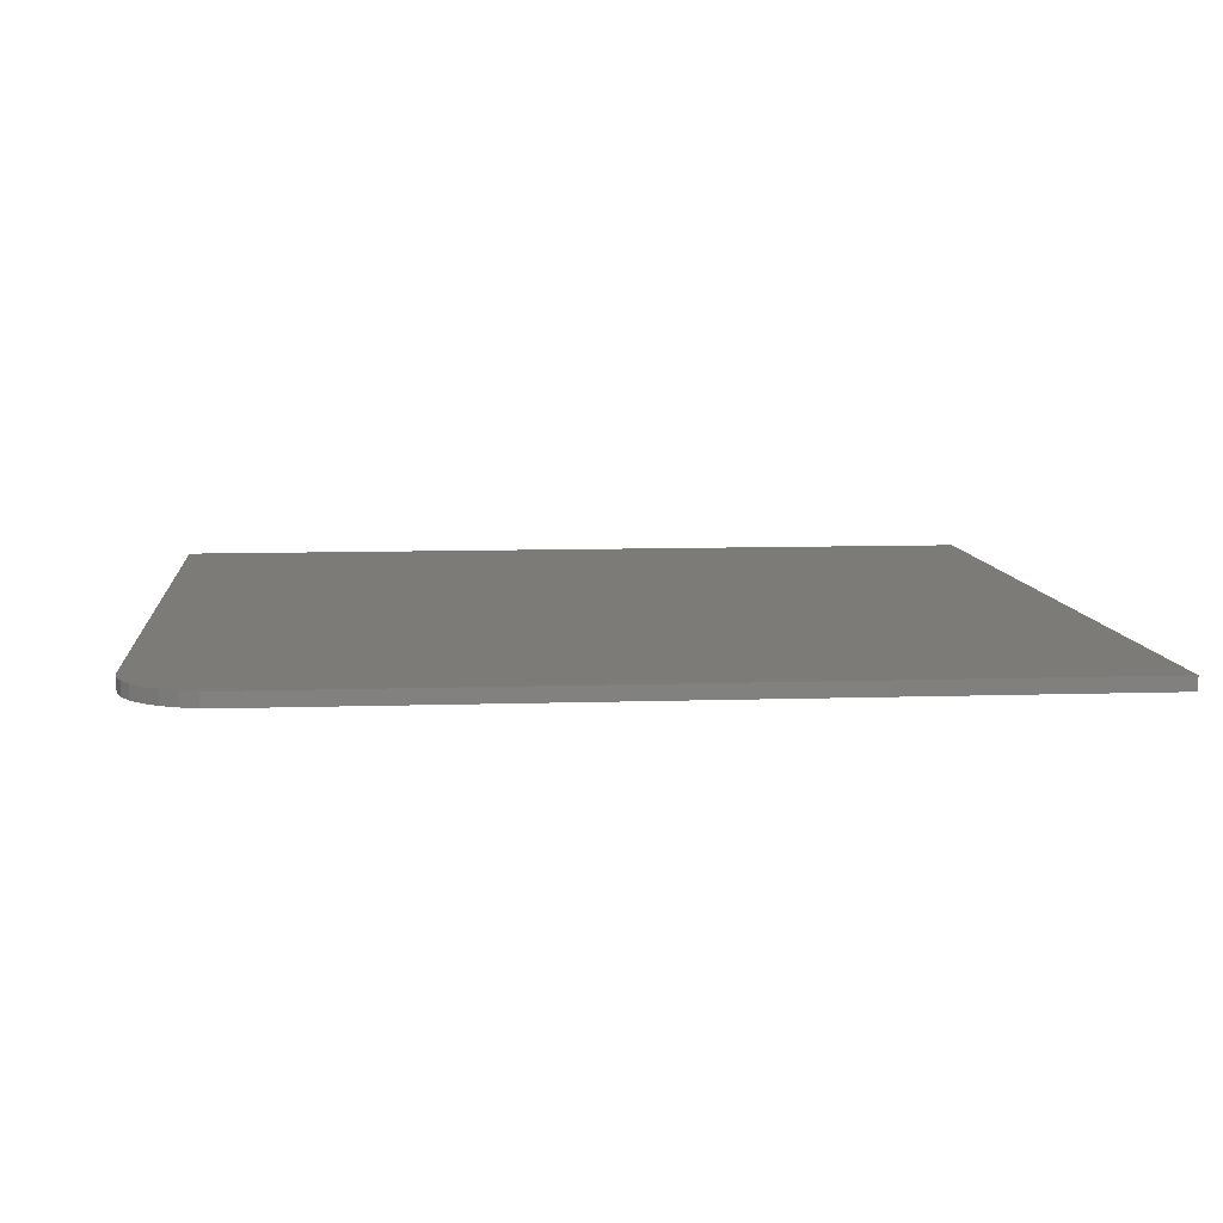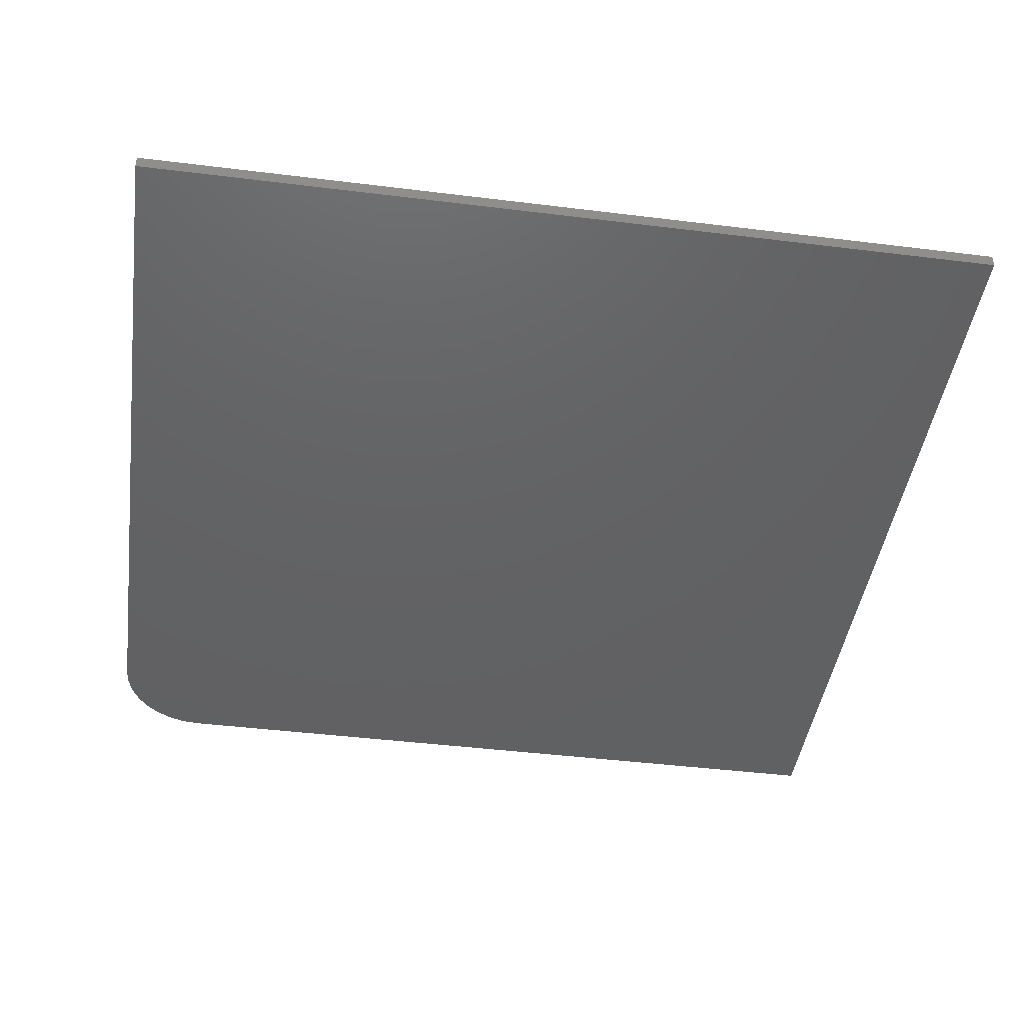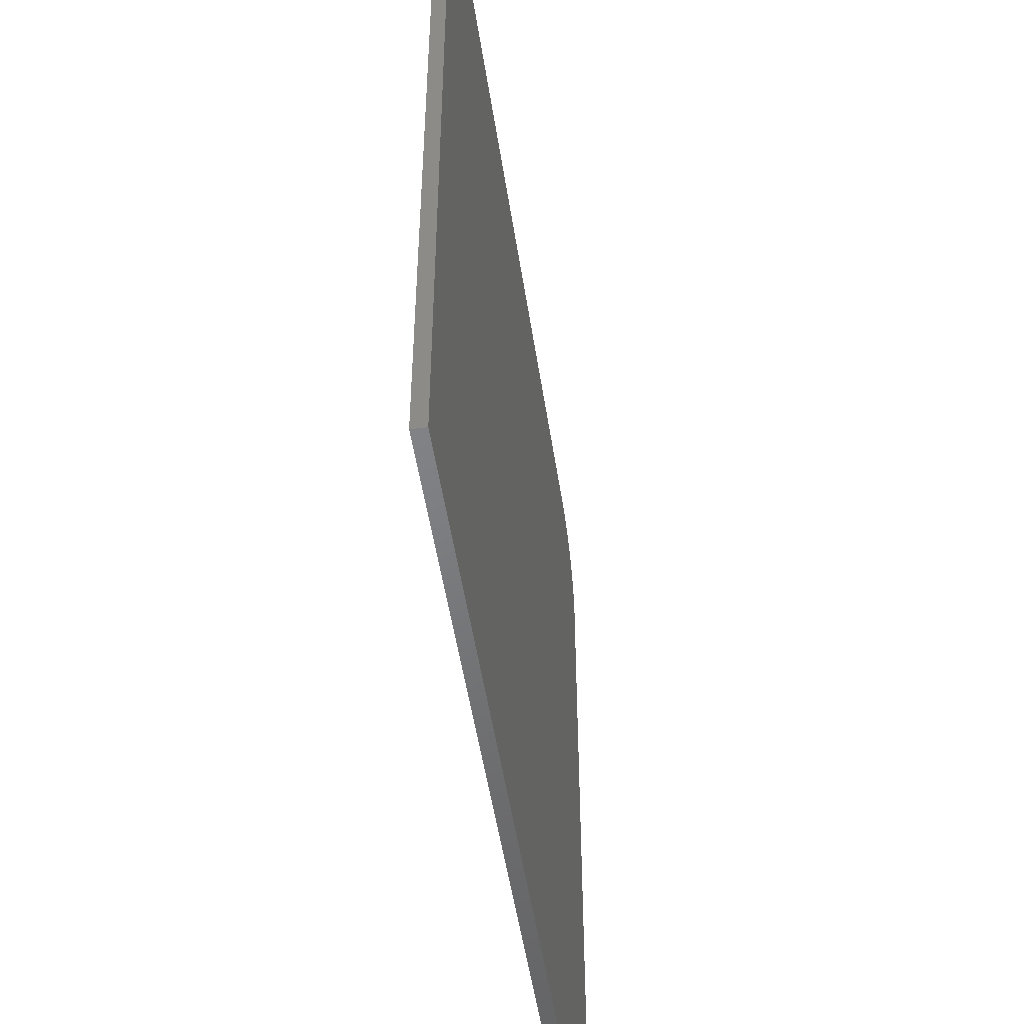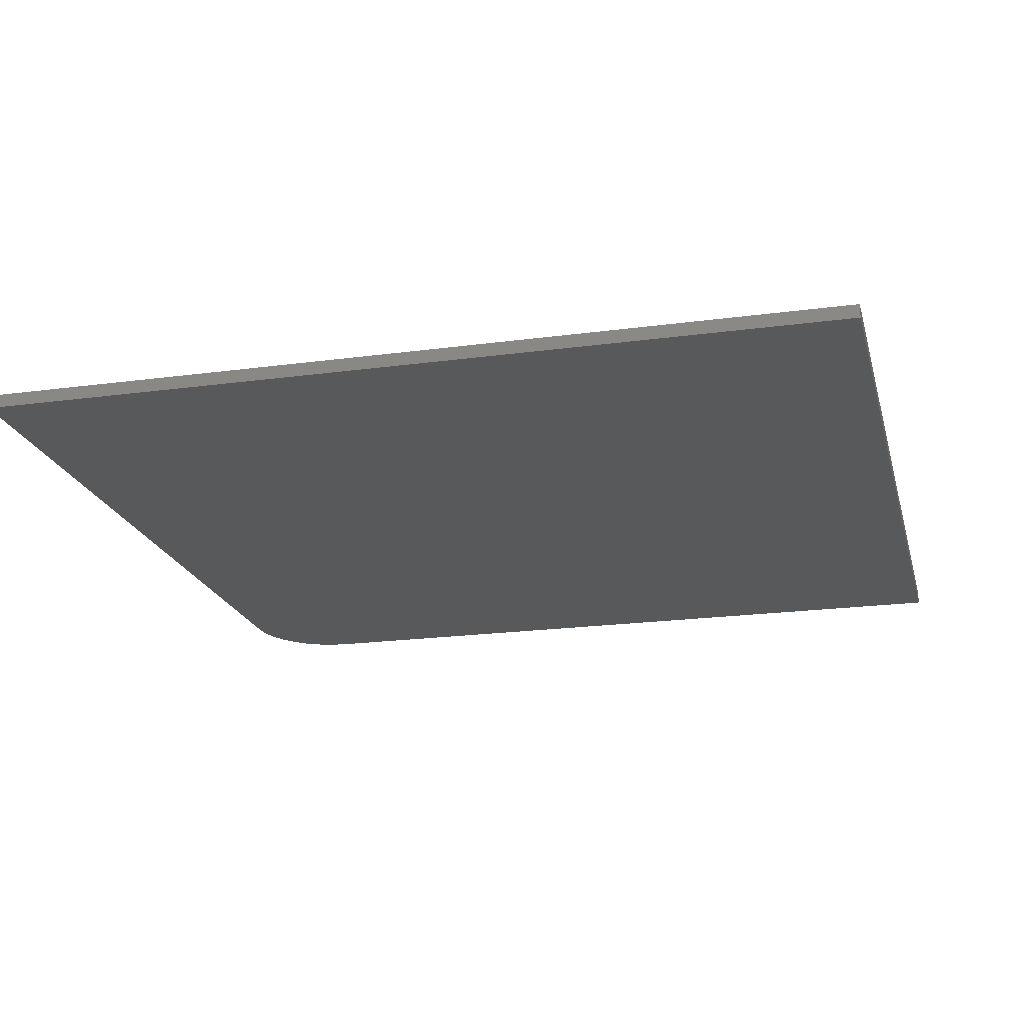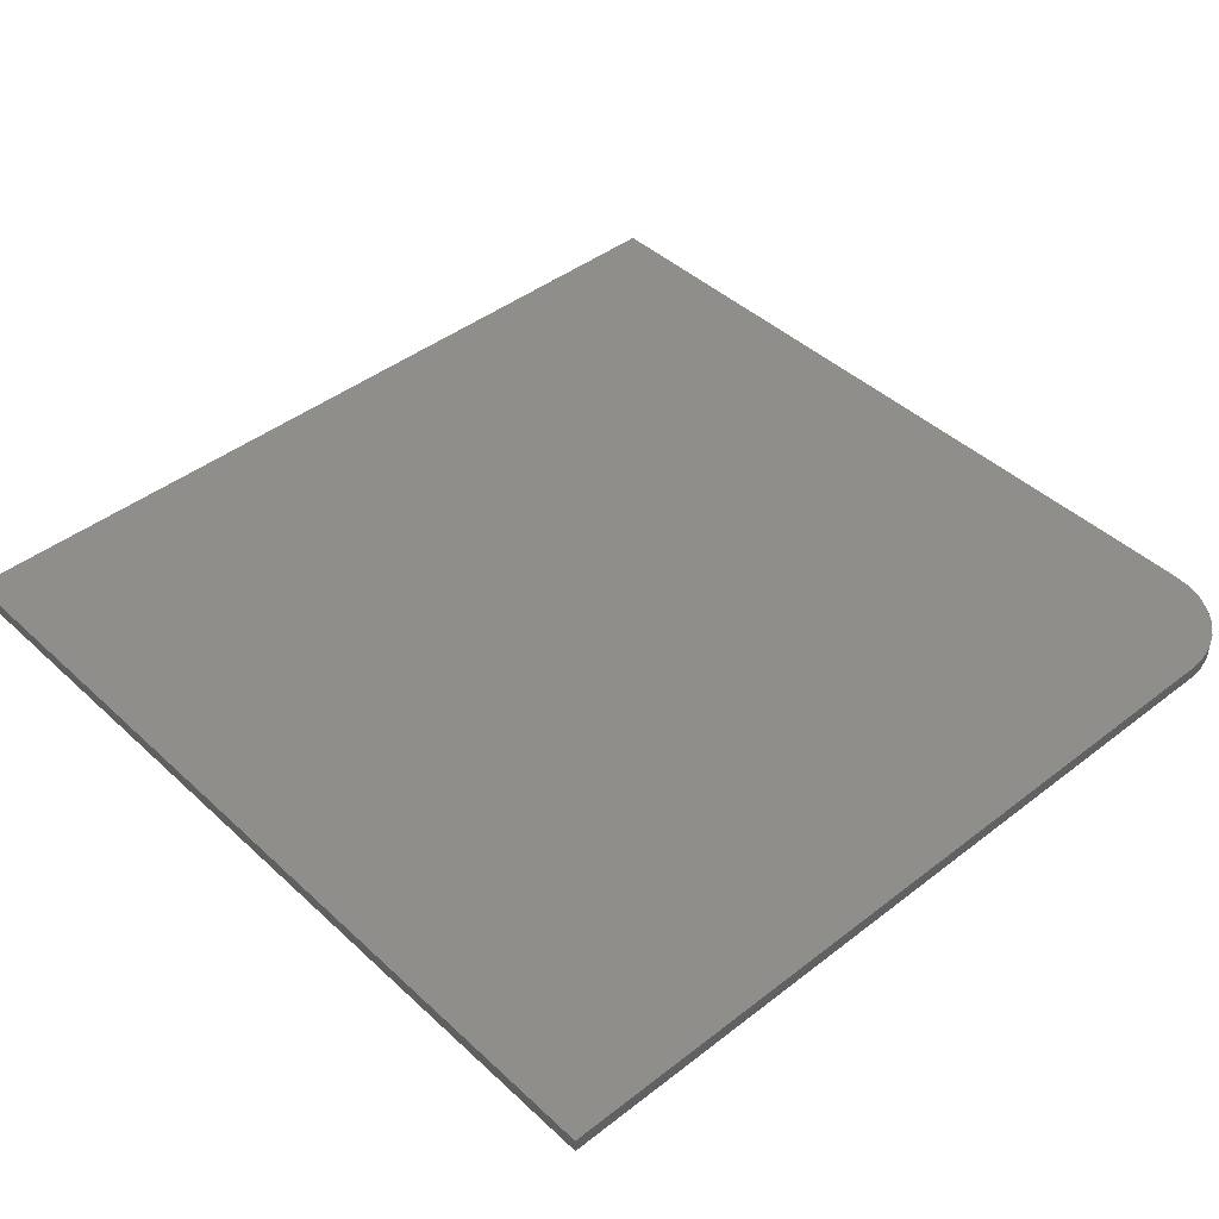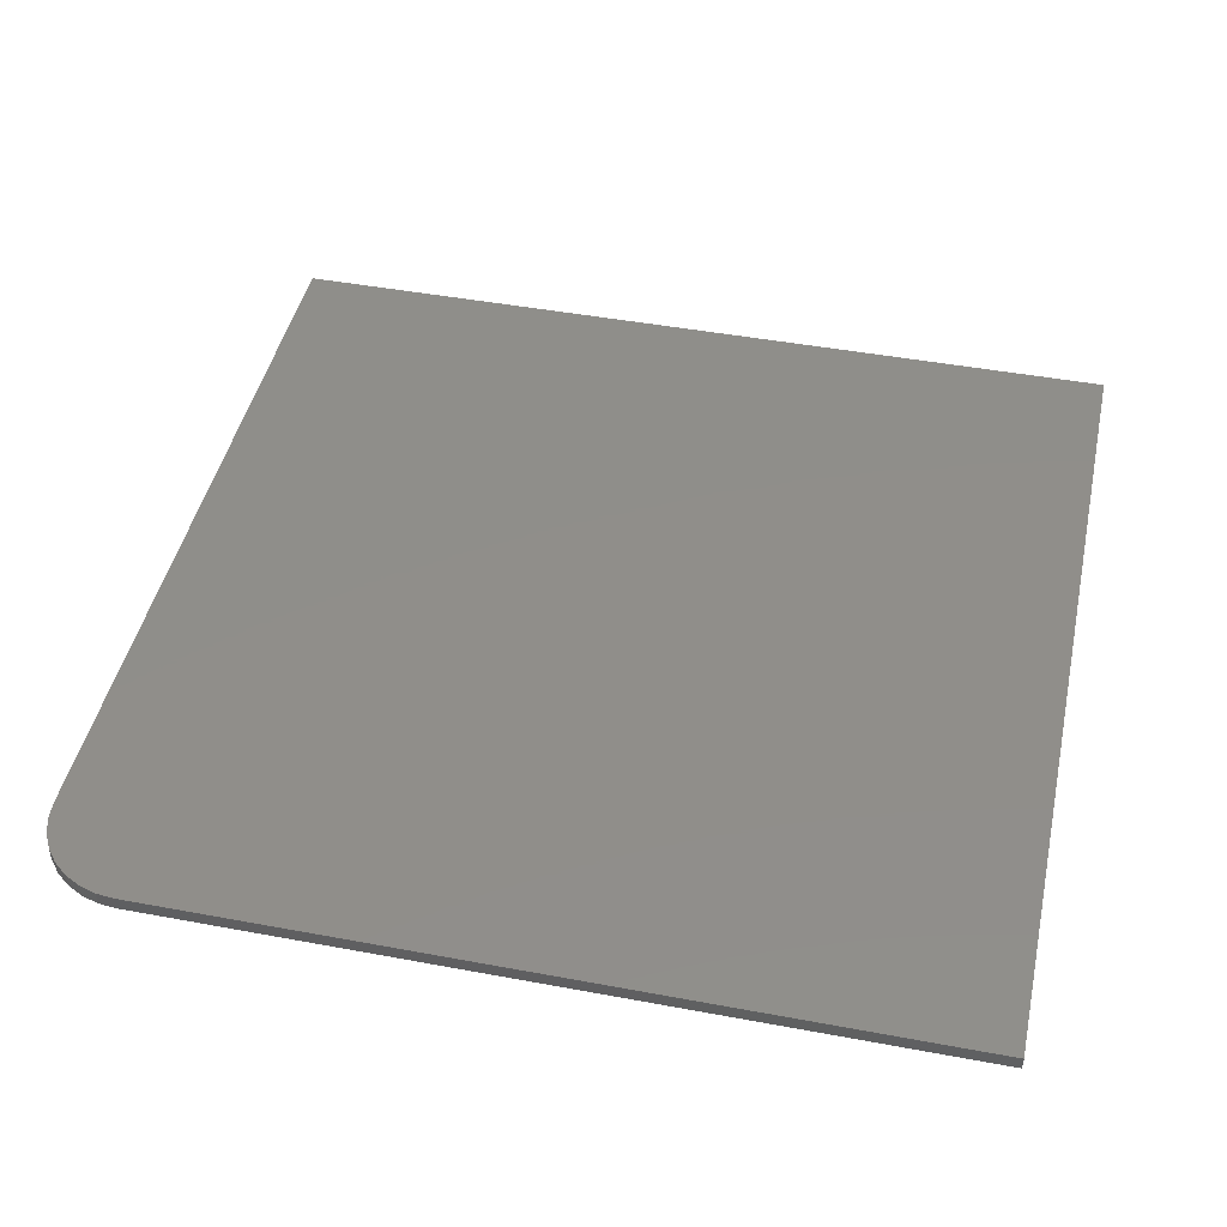
<metadata>
{"format":"stl","ext":"stl","renderer":"f3d","projection":"perspective","resolution":1024,"background":"white","views":[{"elev":8.5,"azim":-95.3,"up":"+Z"},{"elev":-44.2,"azim":-8.2,"up":"+Z"},{"elev":-50.8,"azim":98.6,"up":"+Y"},{"elev":-20.4,"azim":13.9,"up":"+Z"},{"elev":43.3,"azim":137.5,"up":"+Z"},{"elev":45.1,"azim":-77.8,"up":"+Z"}]}
</metadata>
<code>
# stl→obj: 24 verts, 44 faces
v 0.75 0.75 0.02344
v -0.5938 0.75 0.02344
v -0.6242 0.747 0.02344
v -0.6535 0.7381 0.02344
v -0.6806 0.7237 0.02344
v -0.7042 0.7042 0.02344
v -0.7237 0.6806 0.02344
v -0.7381 0.6535 0.02344
v -0.747 0.6242 0.02344
v -0.75 0.5938 0.02344
v -0.75 -0.75 0.02344
v 0.75 -0.75 0.02344
v 0.75 0.75 0
v 0.75 -0.75 0
v -0.75 -0.75 0
v -0.75 0.5938 0
v -0.747 0.6242 0
v -0.7381 0.6535 0
v -0.7237 0.6806 0
v -0.7042 0.7042 0
v -0.6806 0.7237 0
v -0.6535 0.7381 0
v -0.6242 0.747 0
v -0.5938 0.75 0
f 1 2 3
f 1 3 4
f 1 4 5
f 1 5 6
f 1 6 7
f 1 7 8
f 1 8 9
f 1 9 10
f 1 10 11
f 1 11 12
f 13 14 15
f 13 15 16
f 13 16 17
f 13 17 18
f 13 18 19
f 13 19 20
f 13 20 21
f 13 21 22
f 13 22 23
f 13 23 24
f 10 16 11
f 11 16 15
f 1 13 2
f 2 13 24
f 16 10 17
f 17 10 9
f 17 9 18
f 18 9 8
f 18 8 19
f 19 8 7
f 19 7 20
f 20 7 6
f 20 6 21
f 21 6 5
f 21 5 22
f 22 5 4
f 22 4 23
f 23 4 3
f 23 3 24
f 24 3 2
f 12 14 1
f 1 14 13
f 11 15 12
f 12 15 14

</code>
